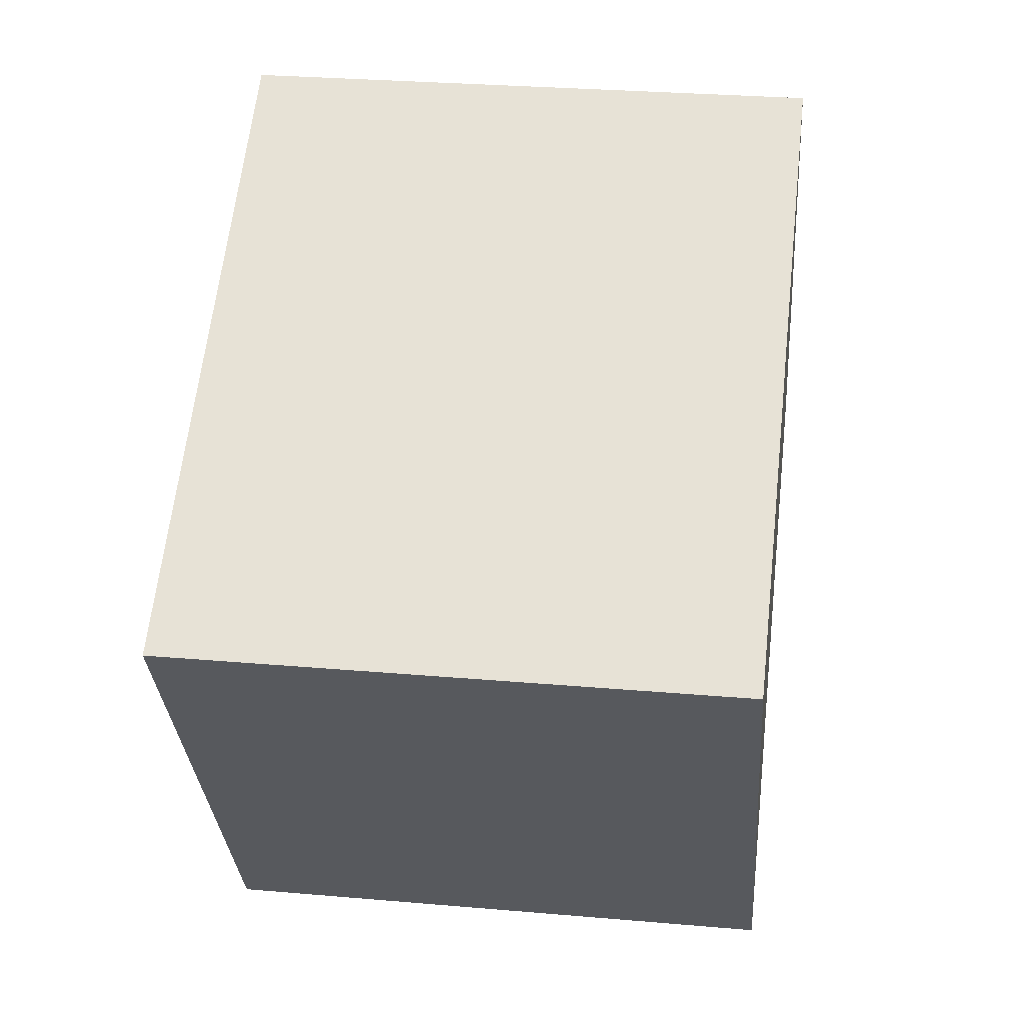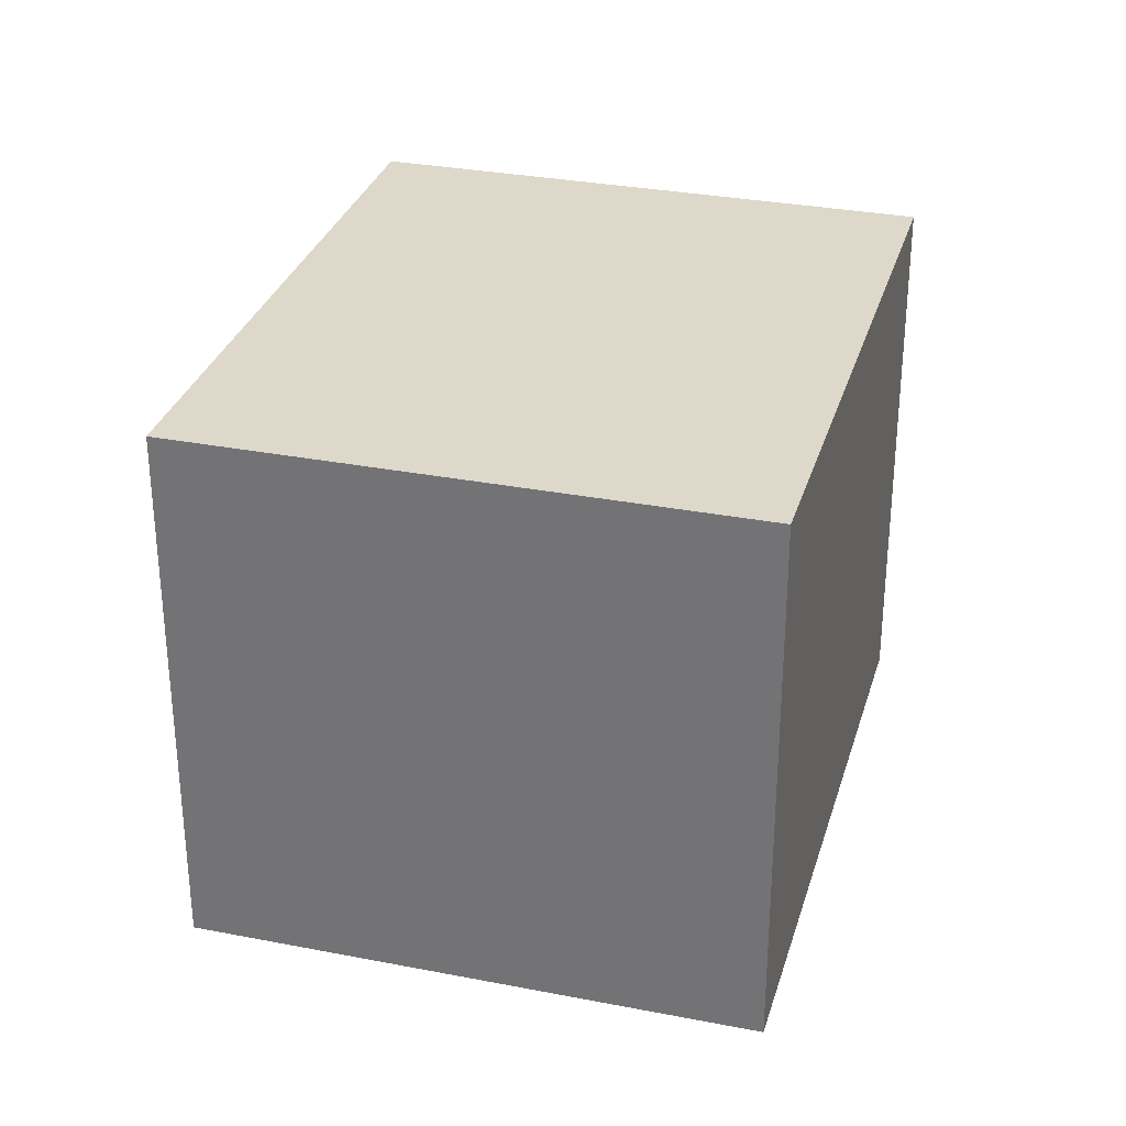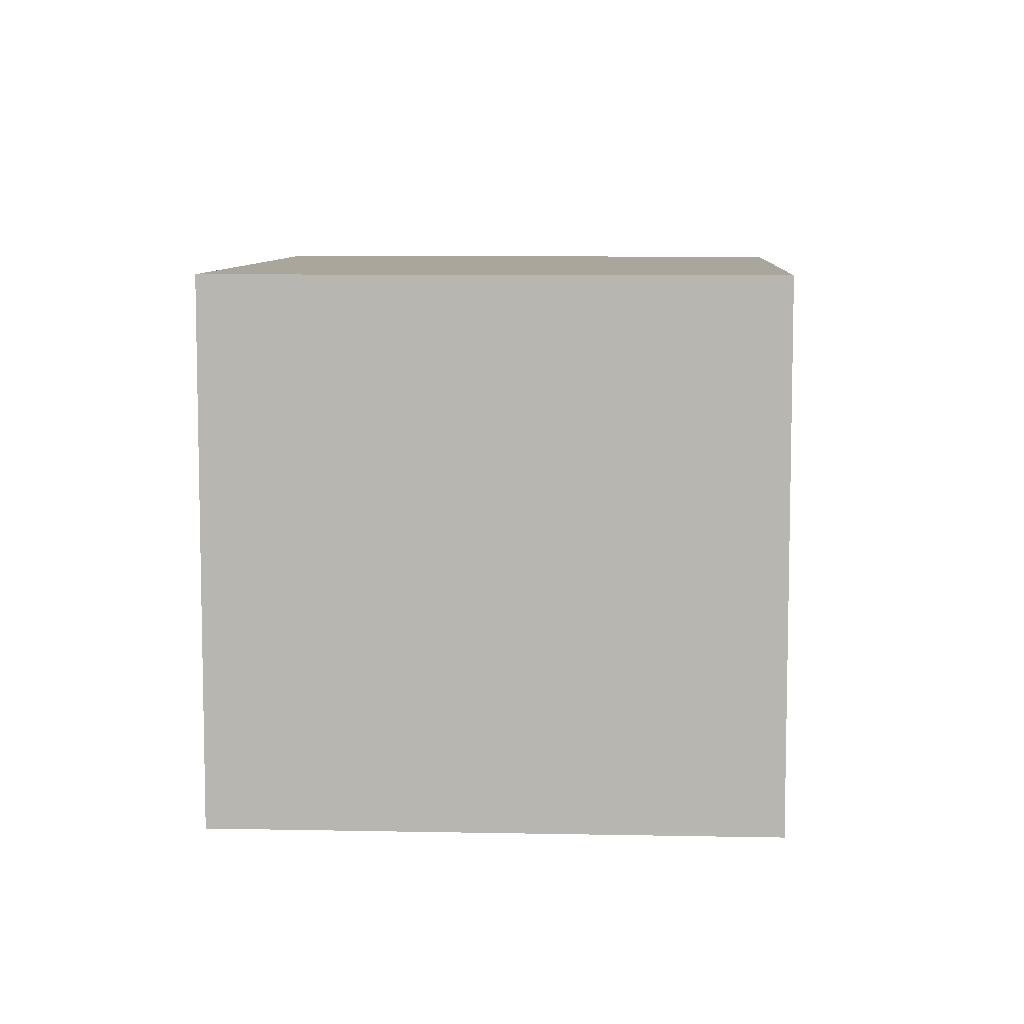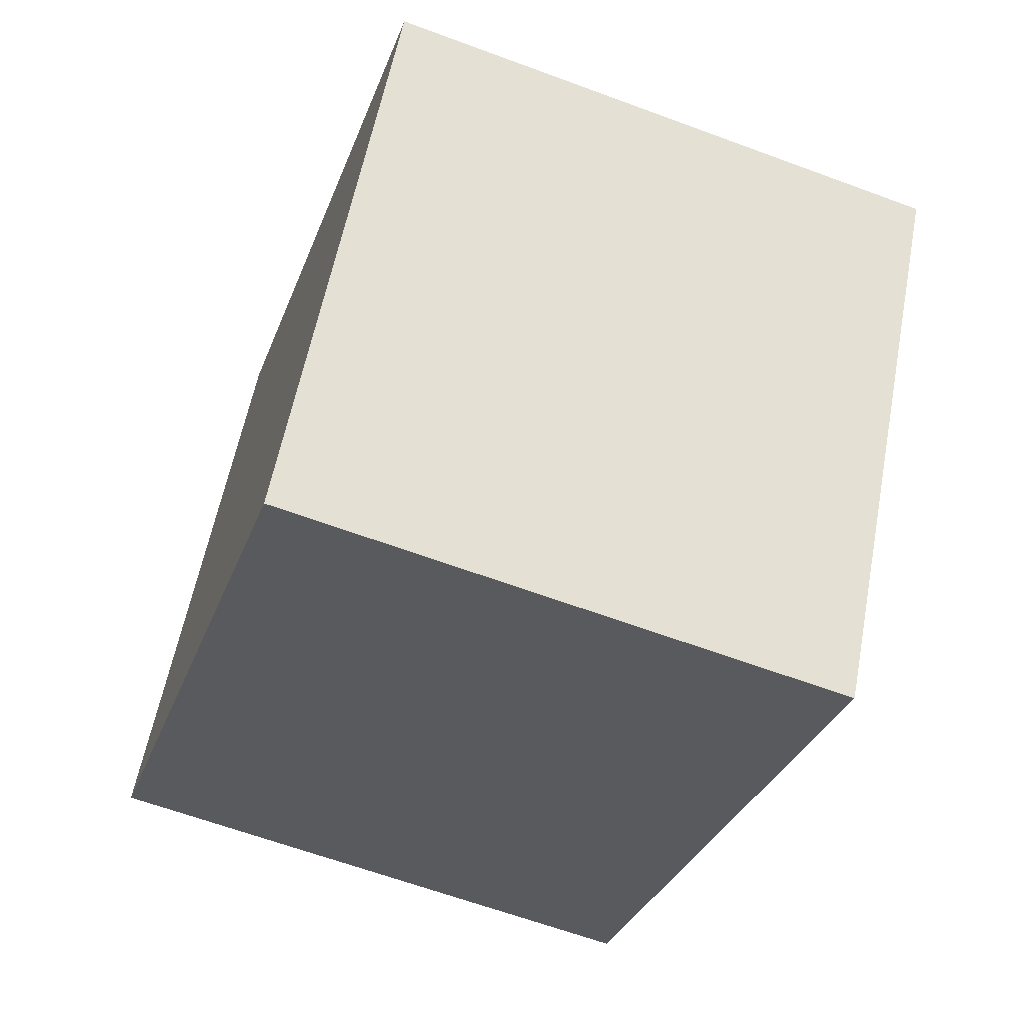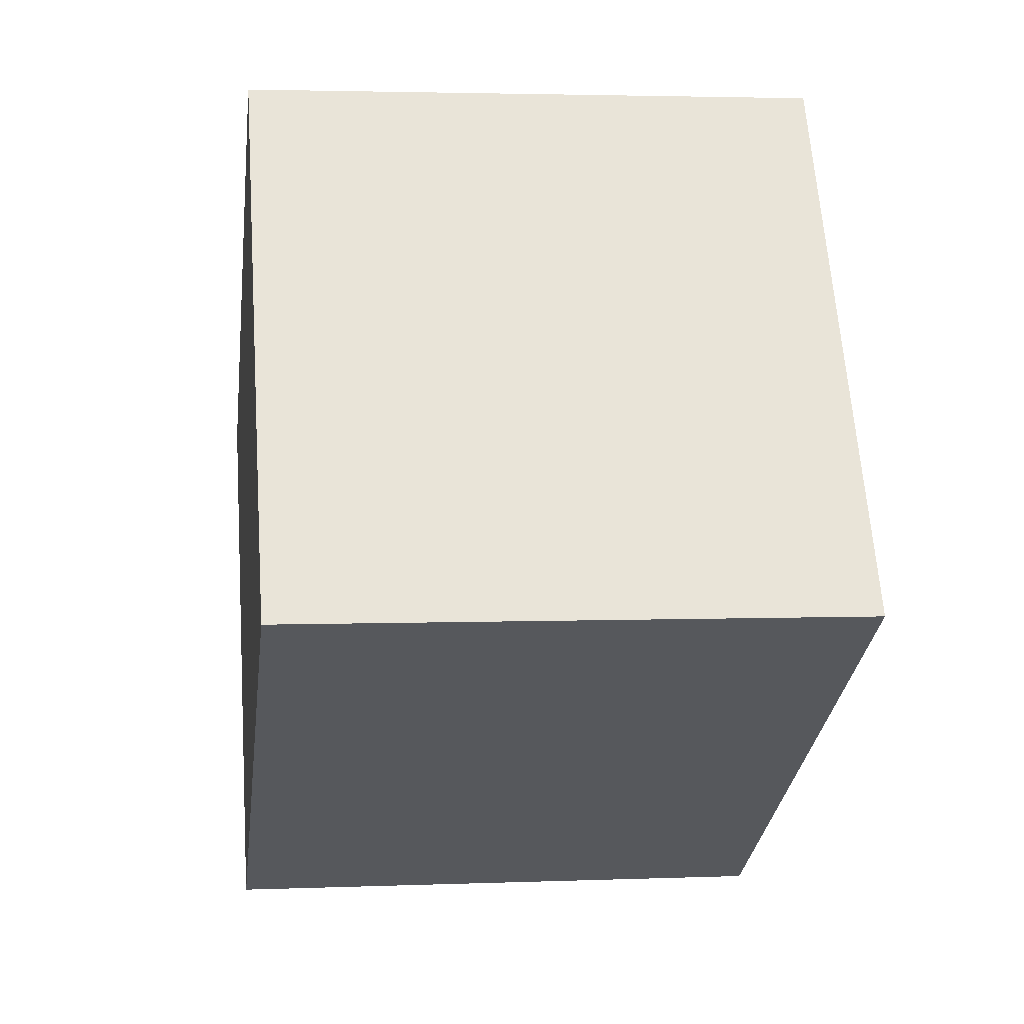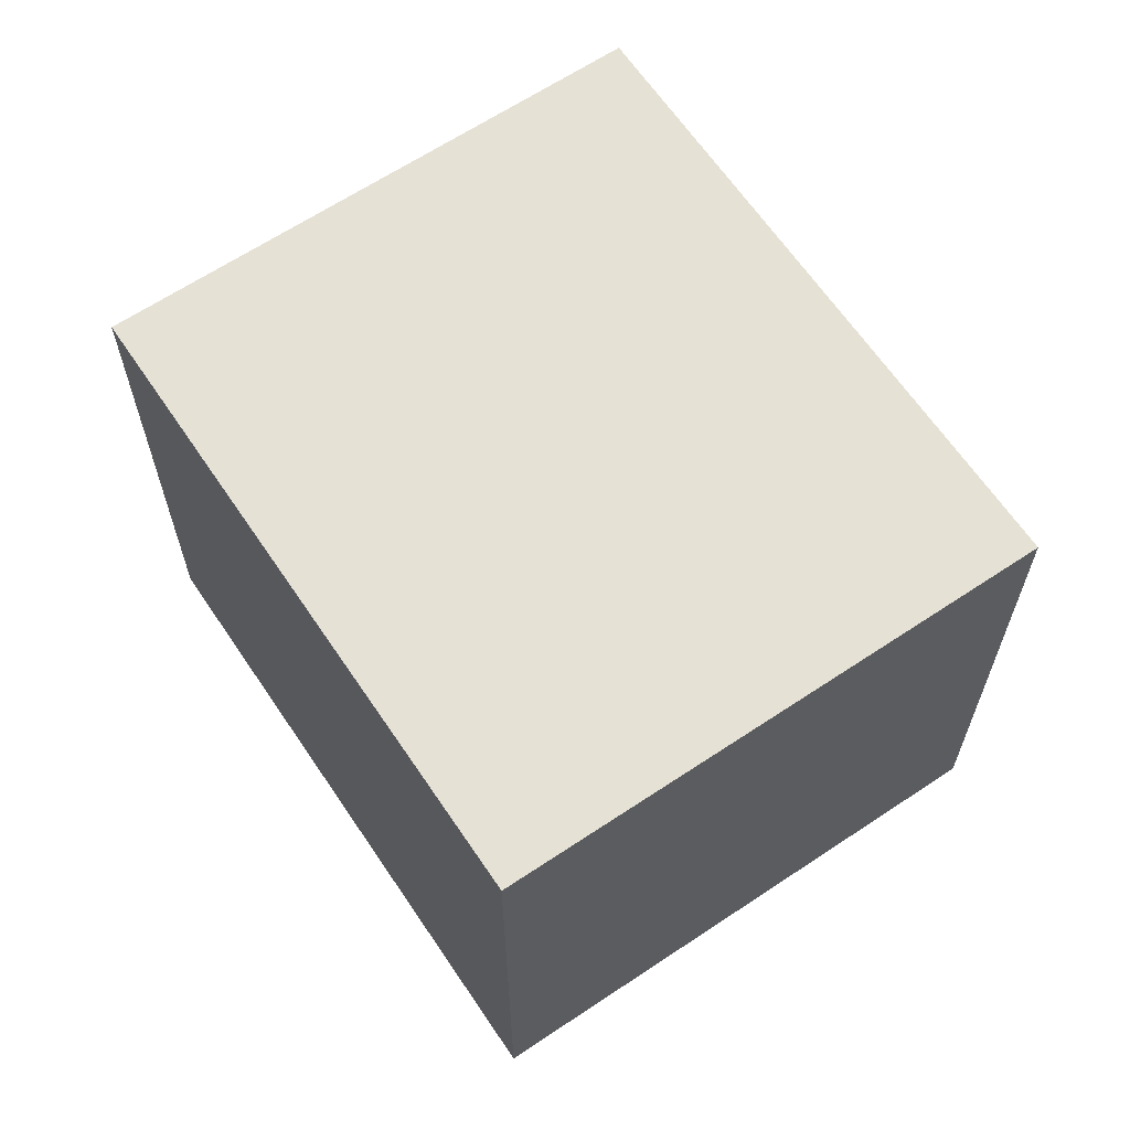
<metadata>
{"format":"obj","ext":"obj","renderer":"f3d","projection":"perspective","resolution":1024,"background":"white","views":[{"elev":28.9,"azim":-82.6,"up":"+Y"},{"elev":31.0,"azim":137.1,"up":"+Z"},{"elev":7.9,"azim":124.8,"up":"+Z"},{"elev":-63.1,"azim":-110.6,"up":"+Y"},{"elev":3.1,"azim":82.3,"up":"+Y"},{"elev":64.4,"azim":-92.4,"up":"+Z"}]}
</metadata>
<code>
v -3.378 -2.293 5.8
v -3.705 -1.759 5.8
v -4.321 -2.138 5.8
v -3.993 -2.671 5.8
v -3.378 -2.293 6.4
v -3.705 -1.759 6.4
v -4.321 -2.138 6.4
v -3.993 -2.671 6.4
o Object
f 1 2 3
f 1 3 4
f 5 6 7
f 5 7 8
f 1 2 6
f 1 6 5
f 2 3 7
f 2 7 6
f 3 4 8
f 3 8 7
f 4 1 5
f 4 5 8

</code>
